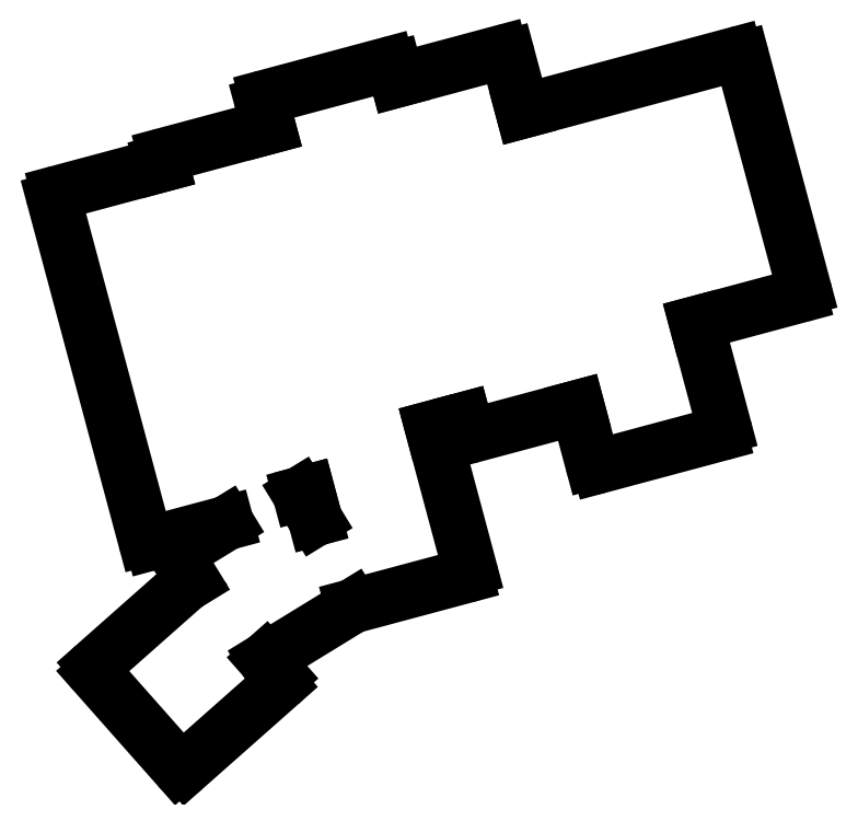
<metadata>
{"format":"dxf","ext":"dxf","renderer":"ezdxf+matplotlib","layout":"modelspace","background":"white","min_lineweight":24,"dpi":150}
</metadata>
<code>
0
SECTION
2
ENTITIES
0
LINE
8
0
10
342.8
20
-146.1
11
360.2
21
-141.5
0
ARC
8
0
10
359.9
20
-140.5
40
1
50
285
51
375
0
LINE
8
0
10
350.6
20
-101.6
11
360.9
21
-140.3
0
ARC
8
0
10
349.6
20
-101.9
40
1
50
15
51
105
0
LINE
8
0
10
313.6
20
-110.5
11
349.3
21
-100.9
0
LINE
8
0
10
313.6
20
-110.5
11
311.1
21
-101.3
0
ARC
8
0
10
310.2
20
-101.6
40
1
50
15
51
105
0
LINE
8
0
10
309.9
20
-100.6
11
292.5
21
-105.3
0
LINE
8
0
10
292.5
20
-105.3
11
292
21
-103.3
0
ARC
8
0
10
291
20
-103.6
40
1
50
15
51
105
0
LINE
8
0
10
290.8
20
-102.6
11
270.5
21
-108.1
0
ARC
8
0
10
270.8
20
-109
40
1
50
105
51
195
0
LINE
8
0
10
269.8
20
-109.3
11
270.8
21
-113.2
0
LINE
8
0
10
270.8
20
-113.2
11
253.4
21
-117.8
0
ARC
8
0
10
253.7
20
-118.8
40
1
50
105
51
195
0
LINE
8
0
10
252.7
20
-119
11
252.9
21
-119.5
0
LINE
8
0
10
252.9
20
-119.5
11
235.5
21
-124.2
0
ARC
8
0
10
235.7
20
-125.1
40
1
50
105
51
195
0
LINE
8
0
10
234.8
20
-125.4
11
250
21
-182.4
0
ARC
8
0
10
251
20
-182.1
40
1
50
195
51
285
0
LINE
8
0
10
251.3
20
-183.1
11
263.8
21
-179.8
0
LINE
8
0
10
263.8
20
-179.8
11
256.1
21
-184.4
0
ARC
8
0
10
256.7
20
-185.3
40
1
50
121.5
51
211.5
0
LINE
8
0
10
255.8
20
-185.8
11
258
21
-189.4
0
ARC
8
0
10
258.1
20
-190.4
40
1
50
92.28
51
131.5
0
LINE
8
0
10
257.4
20
-189.7
11
241.7
21
-203.6
0
ARC
8
0
10
242.3
20
-204.4
40
1
50
131.5
51
221.5
0
LINE
8
0
10
241.6
20
-205
11
255.5
21
-220.7
0
ARC
8
0
10
256.3
20
-220.1
40
1
50
221.5
51
311.5
0
LINE
8
0
10
256.9
20
-220.8
11
272.6
21
-206.9
0
ARC
8
0
10
272
20
-206.2
40
1
50
311.5
51
401.5
0
LINE
8
0
10
272.7
20
-205.5
11
270.3
21
-202.7
0
LINE
8
0
10
270.3
20
-202.7
11
285
21
-193.7
0
LINE
8
0
10
285
20
-193.7
11
304
21
-188.6
0
ARC
8
0
10
303.7
20
-187.7
40
1
50
285
51
375
0
LINE
8
0
10
298.4
20
-163.8
11
304.7
21
-187.4
0
LINE
8
0
10
298.4
20
-163.8
11
303.7
21
-162.3
0
LINE
8
0
10
303.7
20
-162.3
11
304.2
21
-164.3
0
ARC
8
0
10
305.2
20
-164
40
1
50
195
51
285
0
LINE
8
0
10
305.4
20
-165
11
322.8
21
-160.3
0
LINE
8
0
10
322.8
20
-160.3
11
325.3
21
-169.5
0
ARC
8
0
10
326.2
20
-169.2
40
1
50
195
51
285
0
LINE
8
0
10
326.5
20
-170.2
11
346.8
21
-164.8
0
ARC
8
0
10
346.5
20
-163.8
40
1
50
285
51
375
0
LINE
8
0
10
347.5
20
-163.5
11
342.8
21
-146.1
0
LINE
8
0
10
276.1
20
-174.9
11
277.4
21
-174.5
0
LINE
8
0
10
277.4
20
-174.5
11
278.7
21
-179.1
0
LINE
8
0
10
278.7
20
-179.1
11
276.1
21
-174.9
0
ENDSEC
0
EOF

</code>
